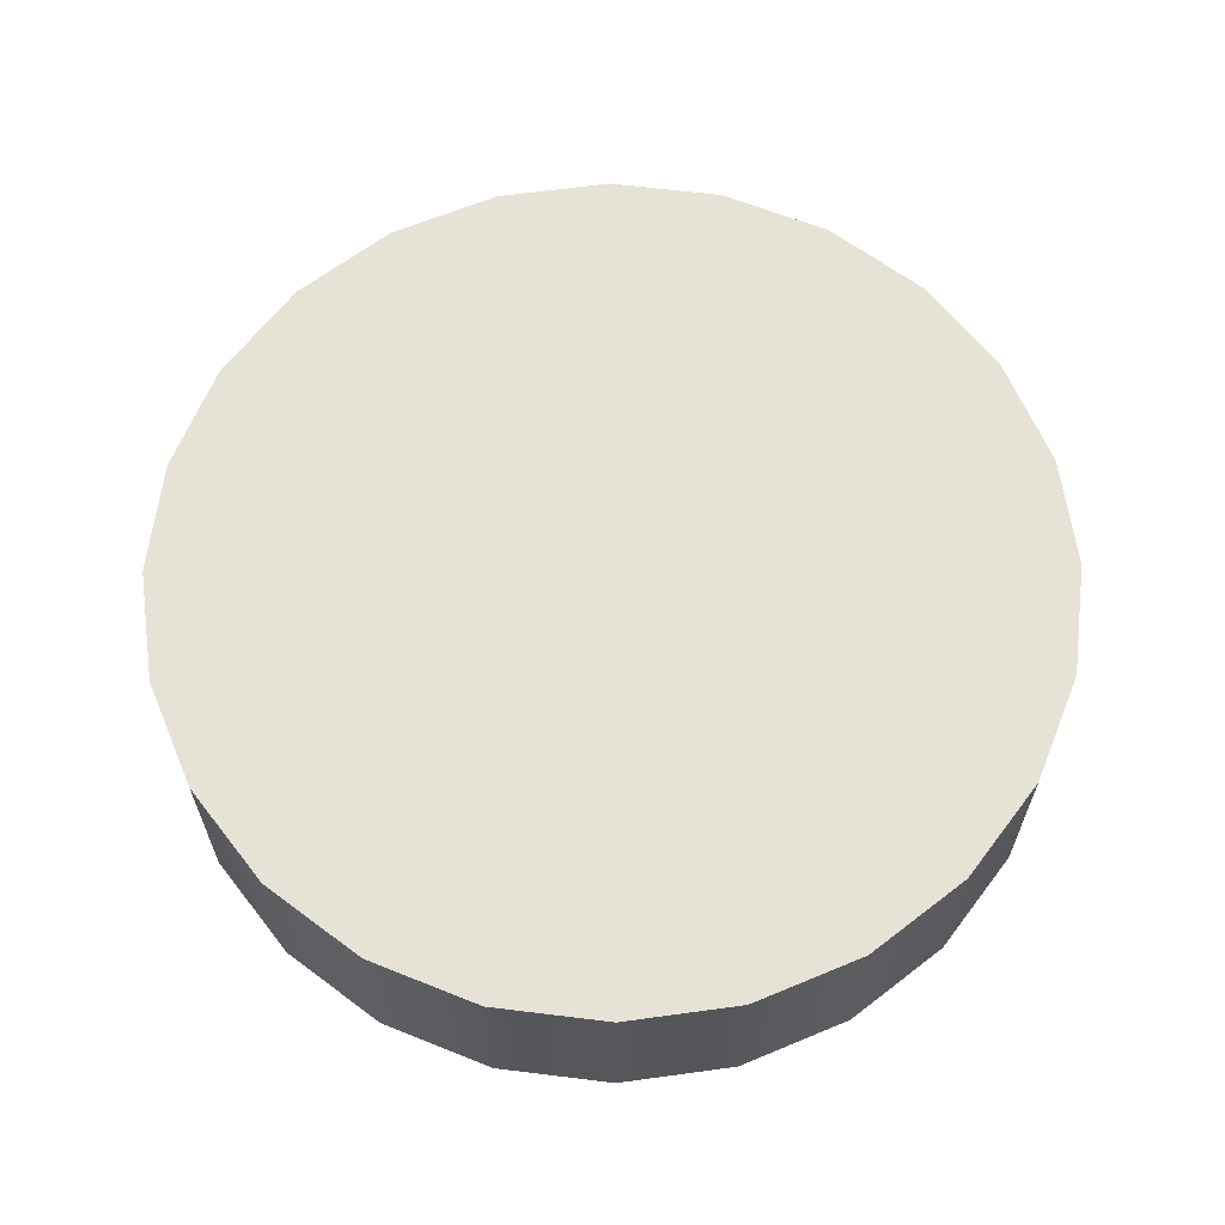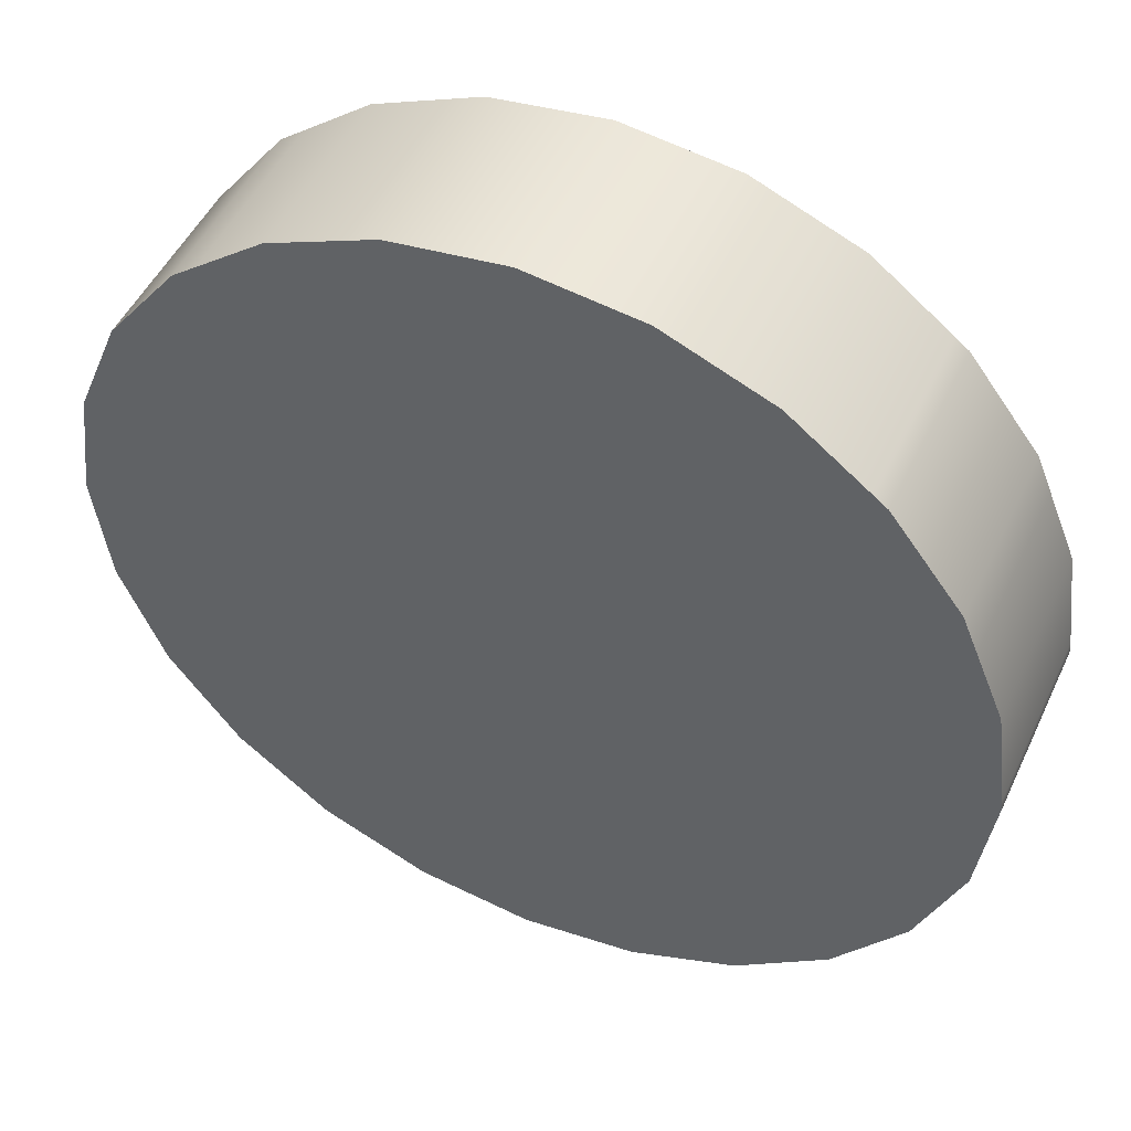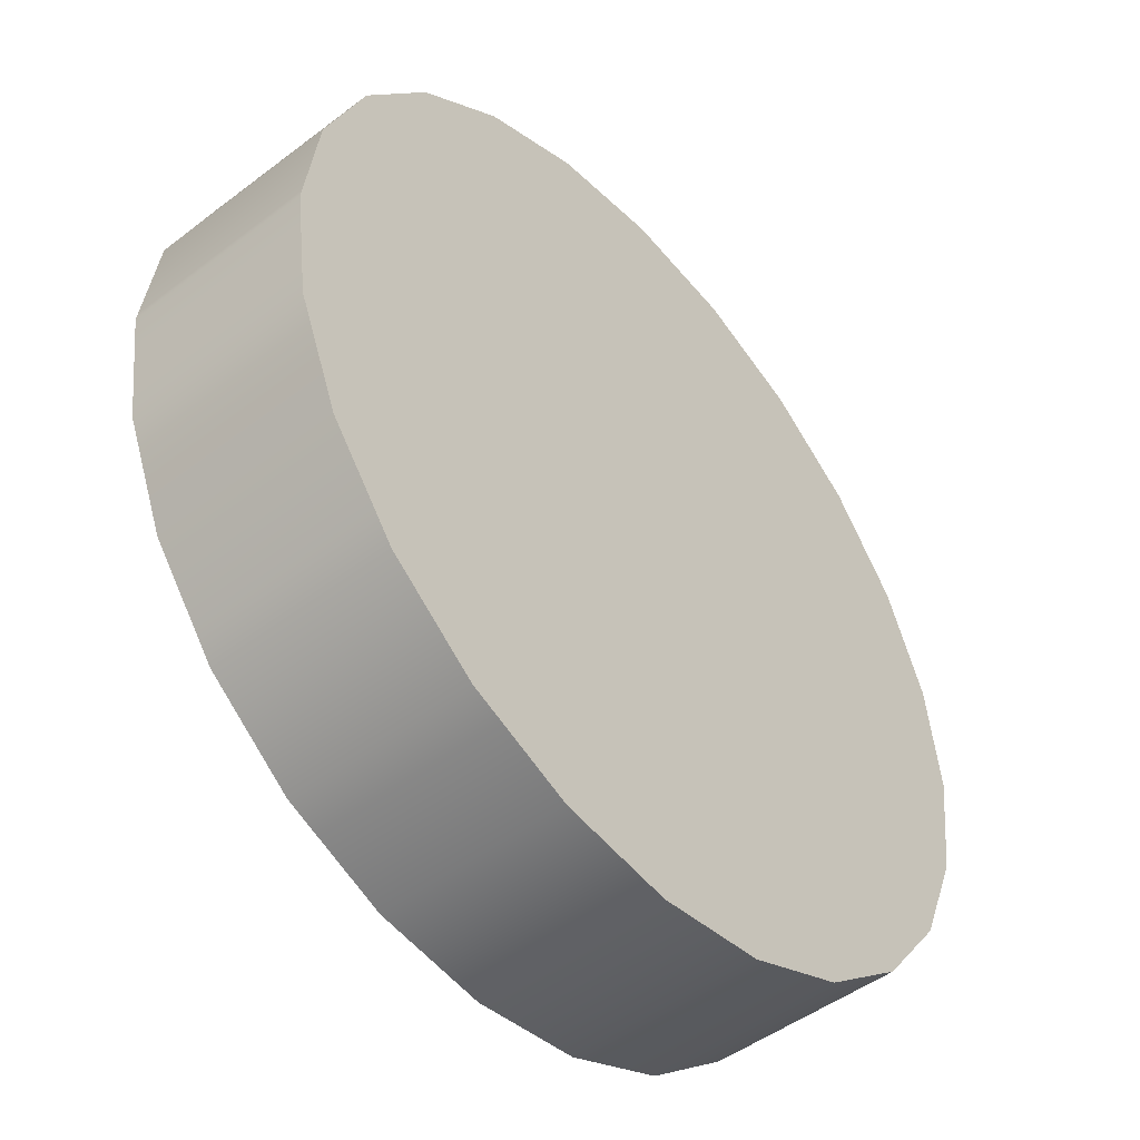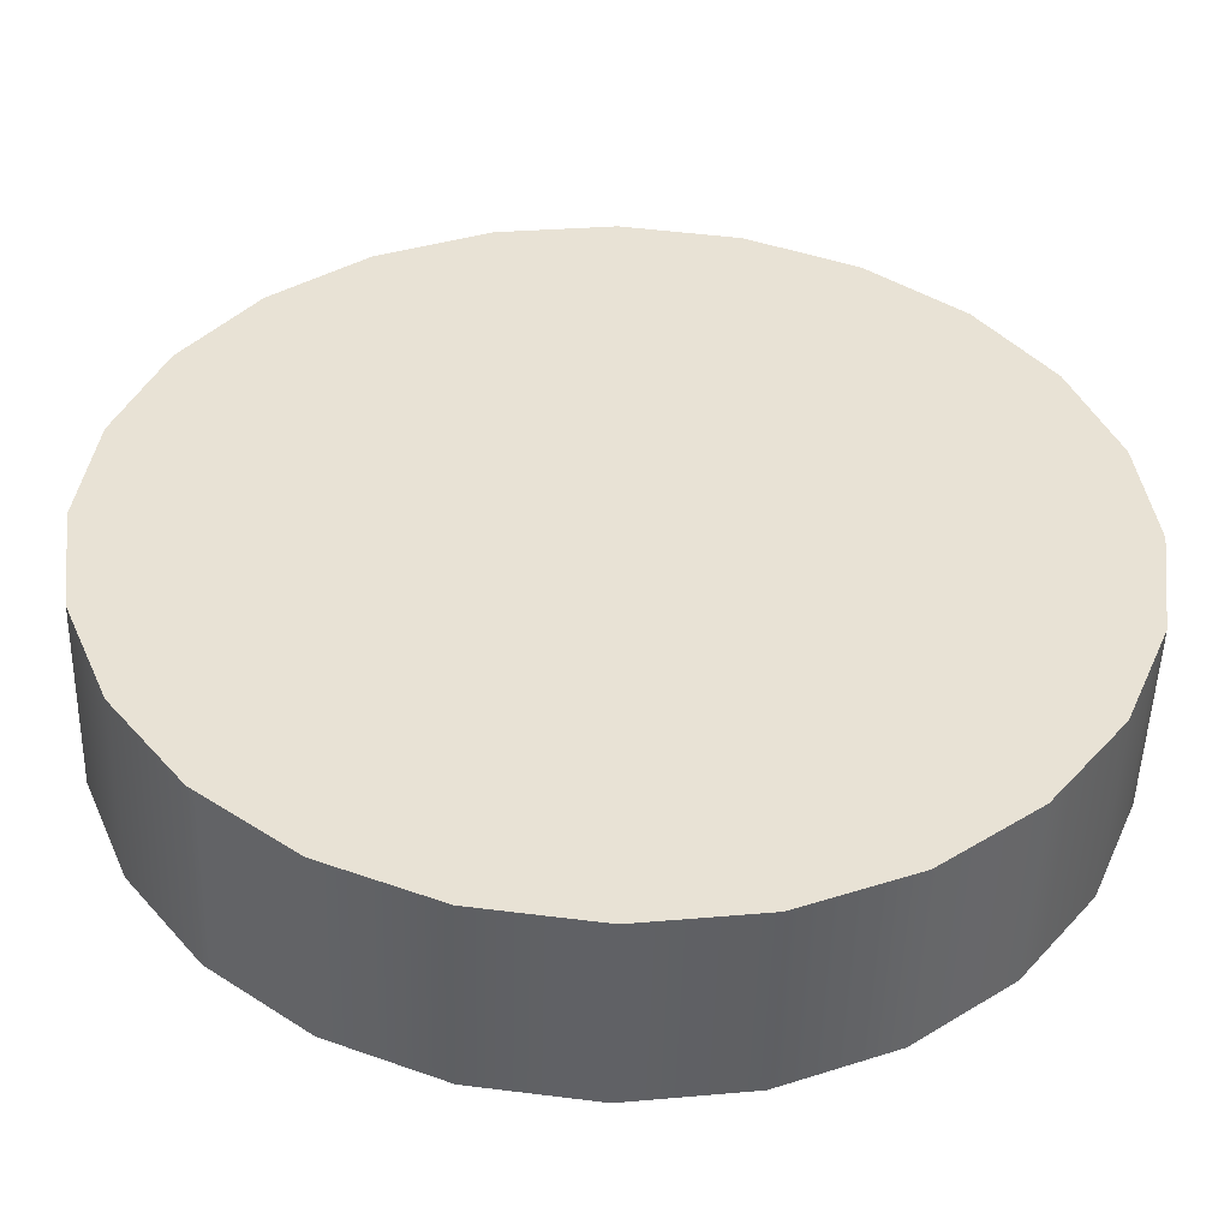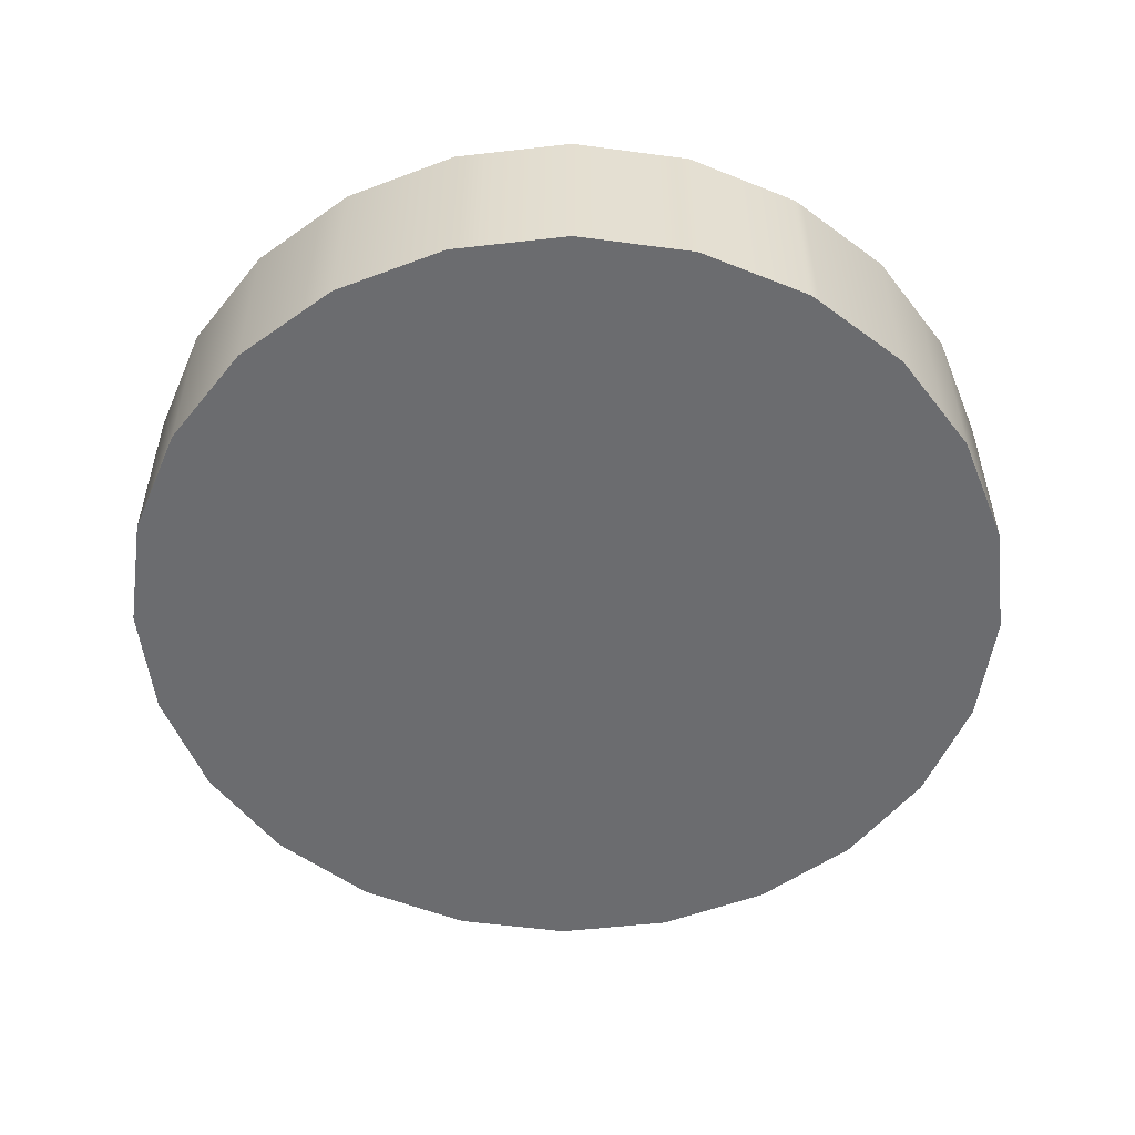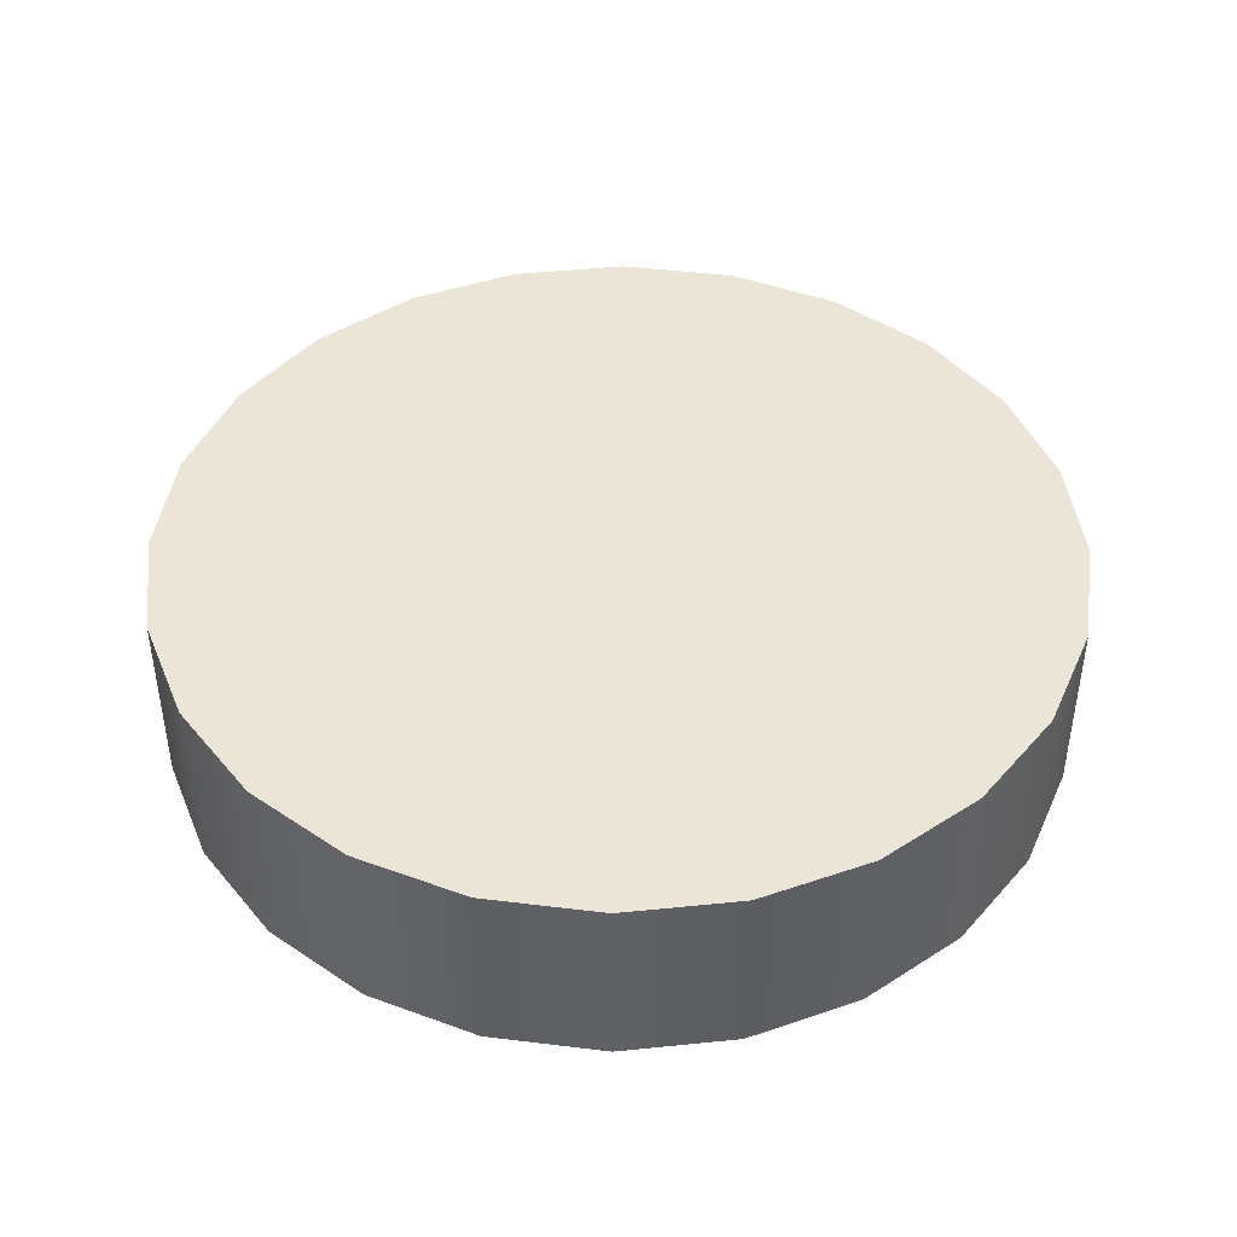
<metadata>
{"format":"obj","ext":"obj","renderer":"f3d","projection":"perspective","resolution":1024,"background":"white","views":[{"elev":63.5,"azim":-150.4,"up":"+Z"},{"elev":49.1,"azim":24.5,"up":"+Y"},{"elev":-48.3,"azim":130.3,"up":"+Y"},{"elev":-49.8,"azim":-1.6,"up":"+Y"},{"elev":-53.7,"azim":59.4,"up":"+Z"},{"elev":44.1,"azim":45.7,"up":"+Z"}]}
</metadata>
<code>
g Mesh1 Model
v 30.26 102.6 2.842e-14
v 29.58 107.7 2.842e-14
v 28.18 111.1 2.842e-14
v 27.41 112.9 2.842e-14
v 23.95 117.5 2.842e-14
v 23.29 118 2.842e-14
v 19.45 120.9 2.842e-14
v 16.55 122.1 2.842e-14
v 14.2 123.1 2.842e-14
v 8.575 123.8 2.842e-14
v 2.945 123.1 2.842e-14
v 1.33 122.4 2.842e-14
v -2.3 120.9 2.842e-14
v -5.569 118.4 2.842e-14
v -6.805 117.5 2.842e-14
v -10.26 112.9 2.842e-14
v -10.83 111.6 2.842e-14
v -12.43 107.7 2.842e-14
v -13.11 102.6 2.842e-14
v -13.18 102.1 2.842e-14
v -12.43 96.44 2.842e-14
v -11.43 94.02 2.842e-14
v -10.26 91.2 2.842e-14
v -6.805 86.69 2.842e-14
v -6.496 86.46 2.842e-14
v -2.3 83.24 2.842e-14
v 0.5998 82.04 2.842e-14
v 2.945 81.06 2.842e-14
v 8.575 80.32 2.842e-14
v 14.2 81.06 2.842e-14
v 17.83 82.57 2.842e-14
v 19.45 83.24 2.842e-14
v 23.95 86.69 2.842e-14
v 24.9 87.93 2.842e-14
v 27.41 91.2 2.842e-14
v 29.01 95.07 2.842e-14
v 29.58 96.44 2.842e-14
v 30.32 102.1 2.842e-14
f 1 2 3 4 5 6 7 8 9 10 11 12 13 14 15 16 17 18 19 20 21 22 23 24 25 26 27 28 29 30 31 32 33 34 35 36 37 38
v 30.26 102.6 -9.25
v 29.58 107.7 -9.25
f 2 1 39 40
v 30.32 102.1 -9.25
f 1 38 41 39
v 29.58 96.44 -9.25
f 38 37 42 41
v 29.01 95.07 -9.25
f 37 36 43 42
v 27.41 91.2 -9.25
f 36 35 44 43
v 24.9 87.93 -9.25
f 35 34 45 44
v 23.95 86.69 -9.25
f 34 33 46 45
v 19.45 83.24 -9.25
f 33 32 47 46
v 17.83 82.57 -9.25
f 32 31 48 47
v 14.2 81.06 -9.25
f 31 30 49 48
v 8.575 80.32 -9.25
f 30 29 50 49
v 2.945 81.06 -9.25
f 29 28 51 50
v 0.5998 82.04 -9.25
f 28 27 52 51
v -2.3 83.24 -9.25
f 27 26 53 52
v -6.496 86.46 -9.25
f 26 25 54 53
v -6.805 86.69 -9.25
f 25 24 55 54
v -10.26 91.2 -9.25
f 24 23 56 55
v -11.43 94.02 -9.25
f 23 22 57 56
v -12.43 96.44 -9.25
f 22 21 58 57
v -13.18 102.1 -9.25
f 21 20 59 58
v -13.11 102.6 -9.25
f 20 19 60 59
v -12.43 107.7 -9.25
f 19 18 61 60
v -10.83 111.6 -9.25
f 18 17 62 61
v -10.26 112.9 -9.25
f 17 16 63 62
v -6.805 117.5 -9.25
f 16 15 64 63
v -5.569 118.4 -9.25
f 15 14 65 64
v -2.3 120.9 -9.25
f 14 13 66 65
v 1.33 122.4 -9.25
f 13 12 67 66
v 2.945 123.1 -9.25
f 12 11 68 67
v 8.575 123.8 -9.25
f 11 10 69 68
v 14.2 123.1 -9.25
f 10 9 70 69
v 16.55 122.1 -9.25
f 9 8 71 70
v 19.45 120.9 -9.25
f 8 7 72 71
v 23.29 118 -9.25
f 7 6 73 72
v 23.95 117.5 -9.25
f 6 5 74 73
v 27.41 112.9 -9.25
f 5 4 75 74
v 28.18 111.1 -9.25
f 4 3 76 75
f 3 2 40 76
f 40 39 41 42 43 44 45 46 47 48 49 50 51 52 53 54 55 56 57 58 59 60 61 62 63 64 65 66 67 68 69 70 71 72 73 74 75 76

</code>
